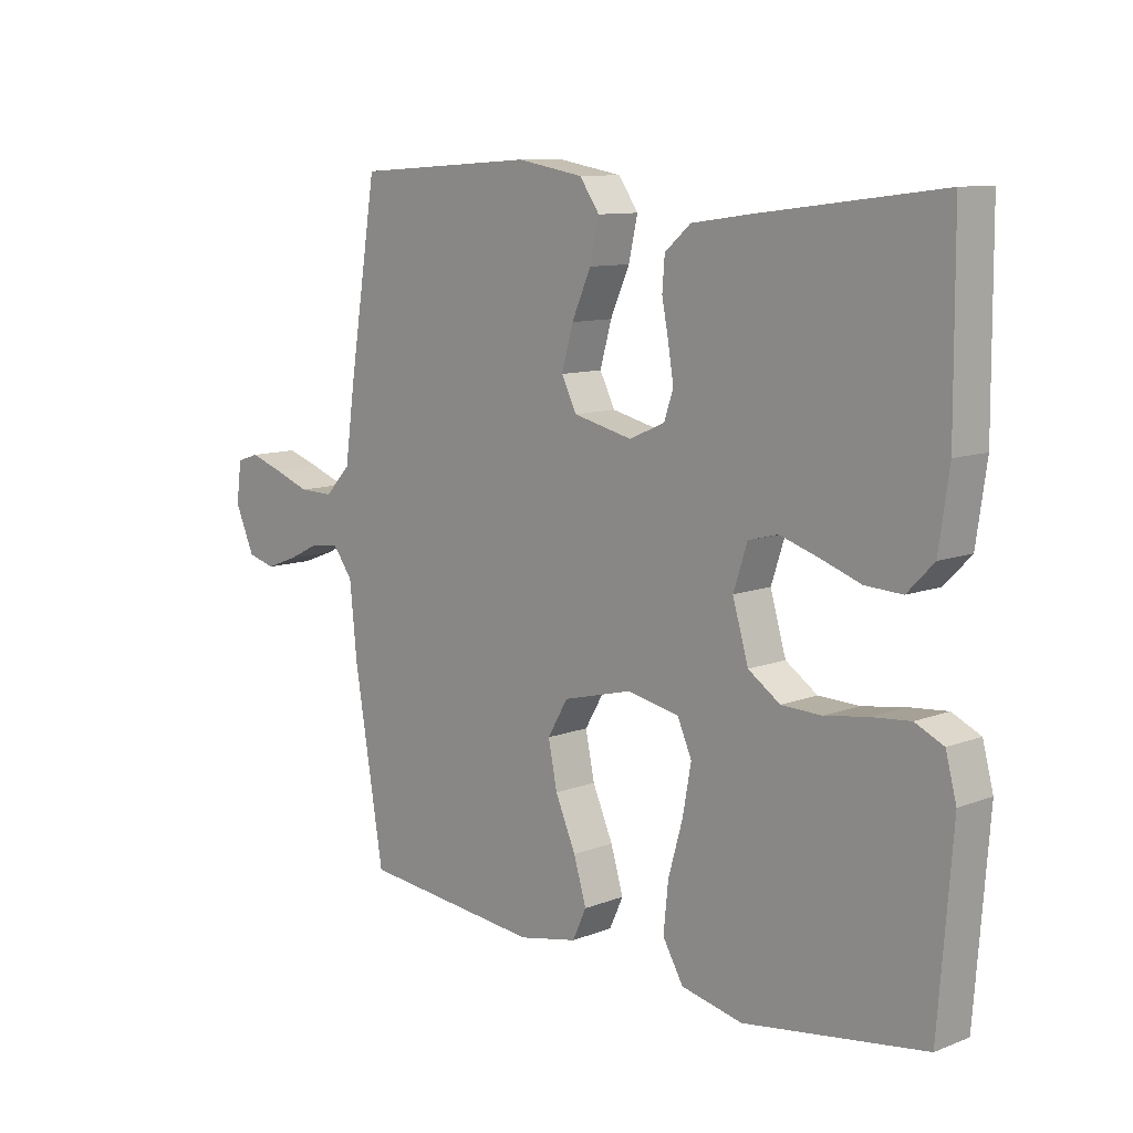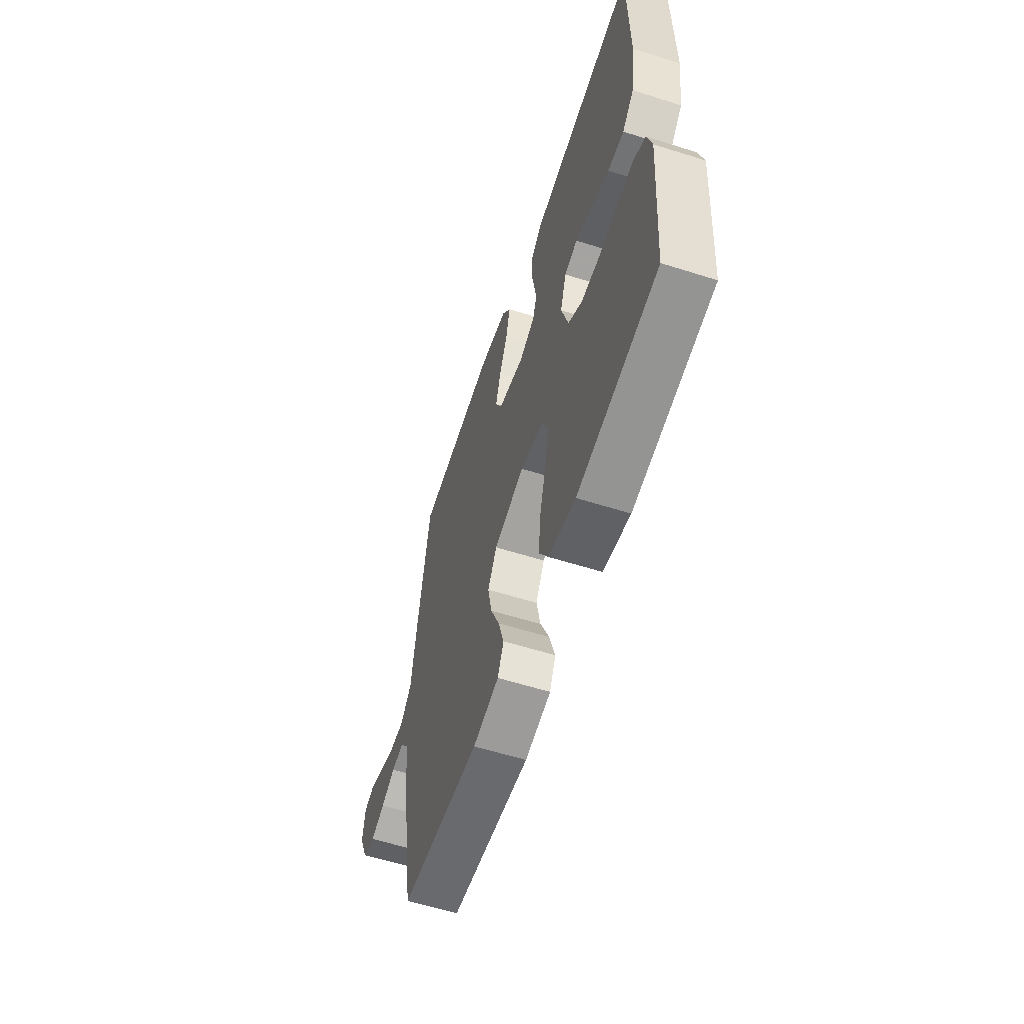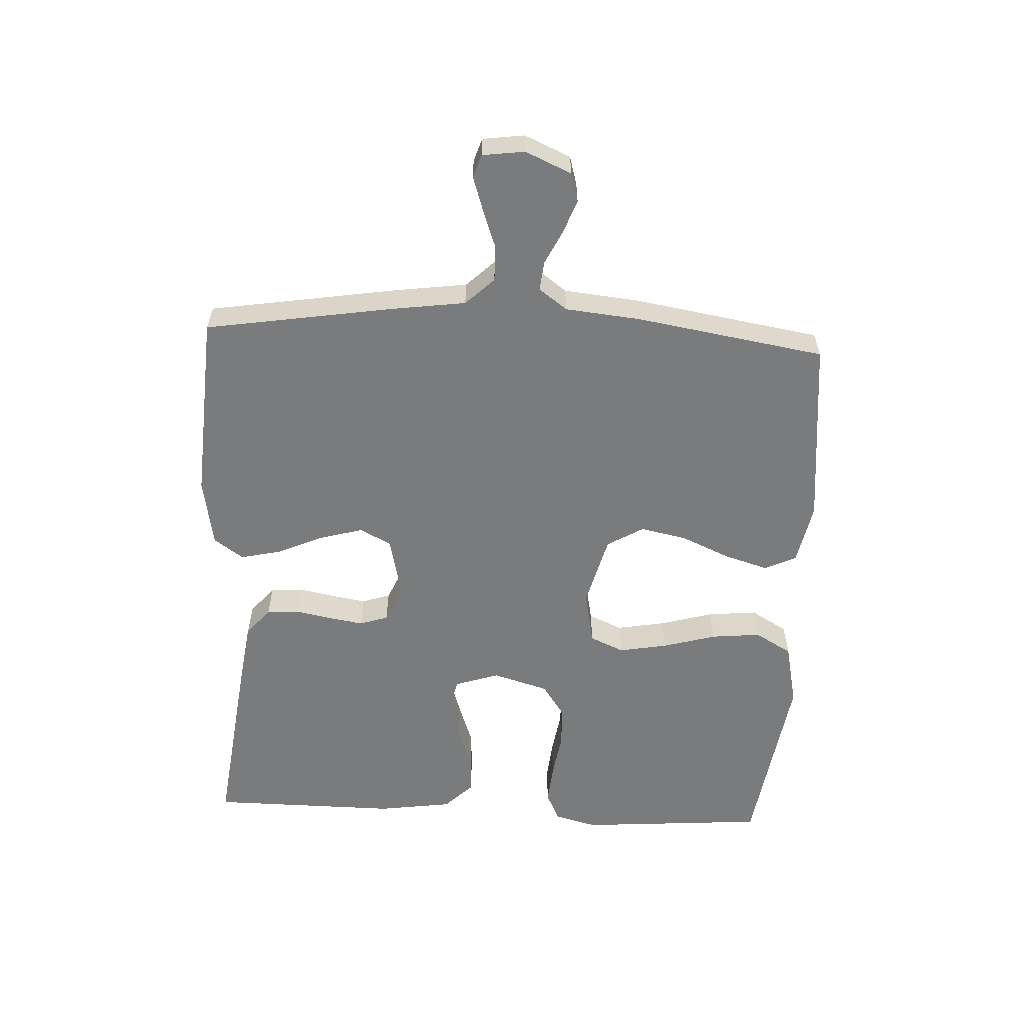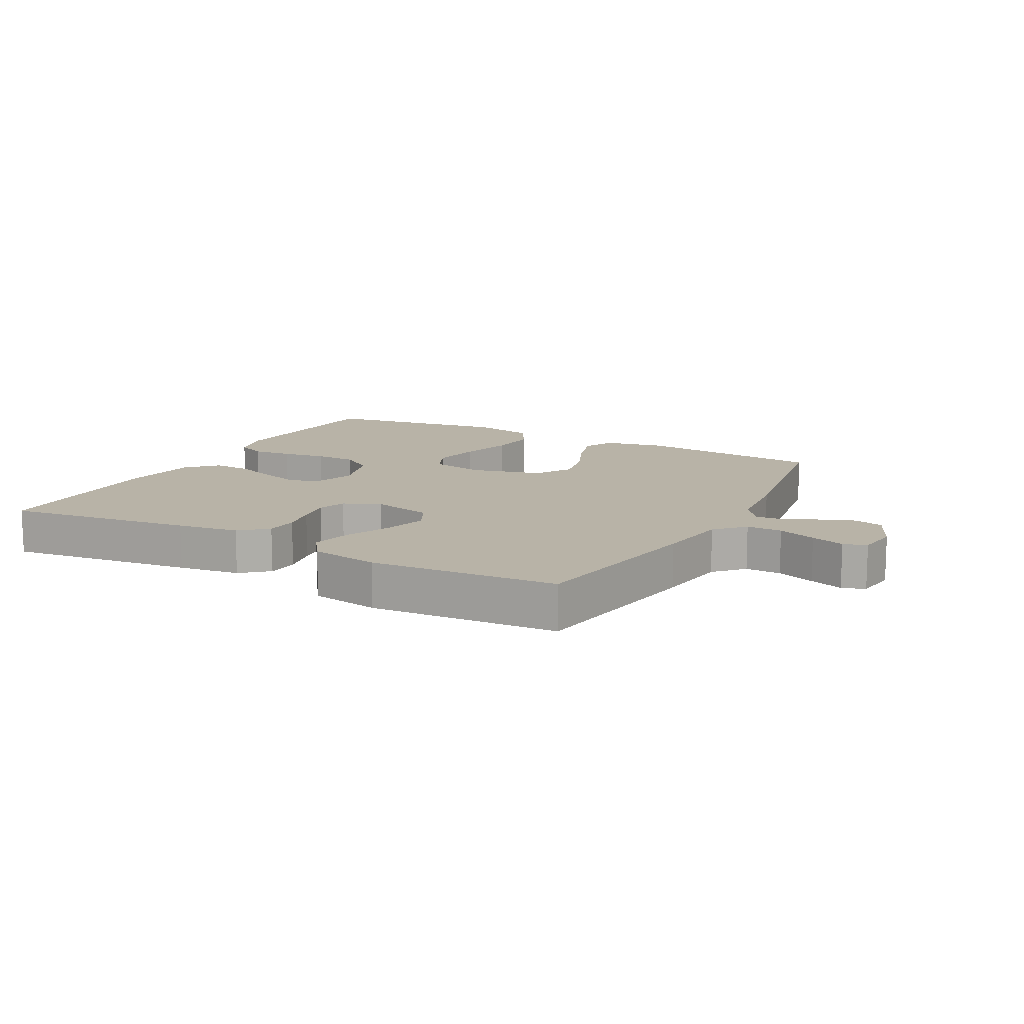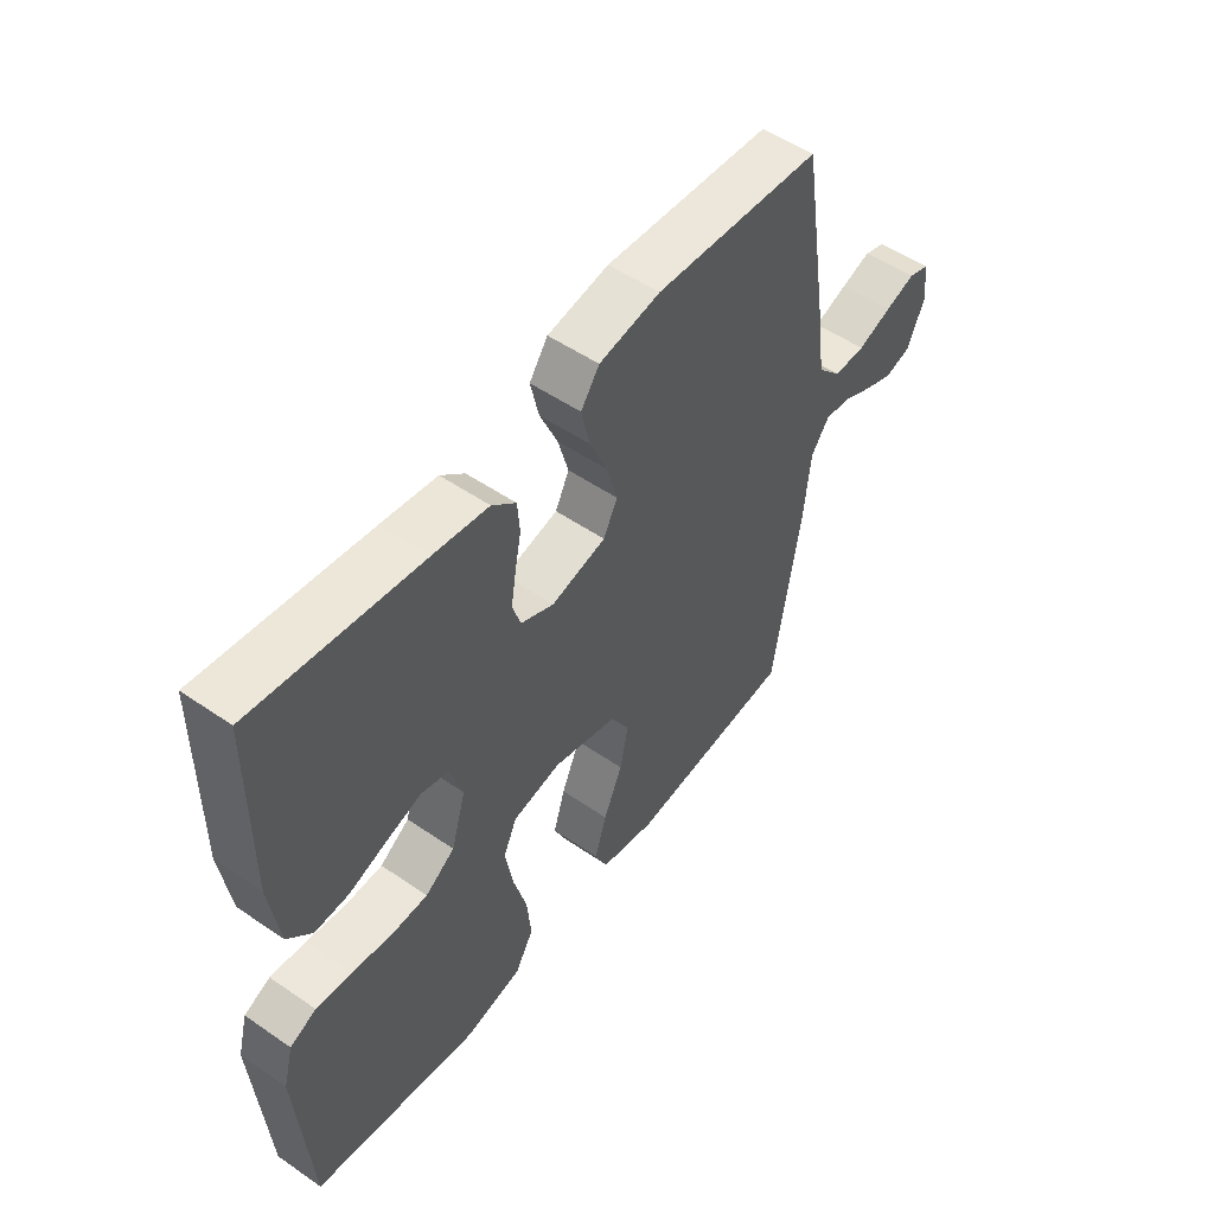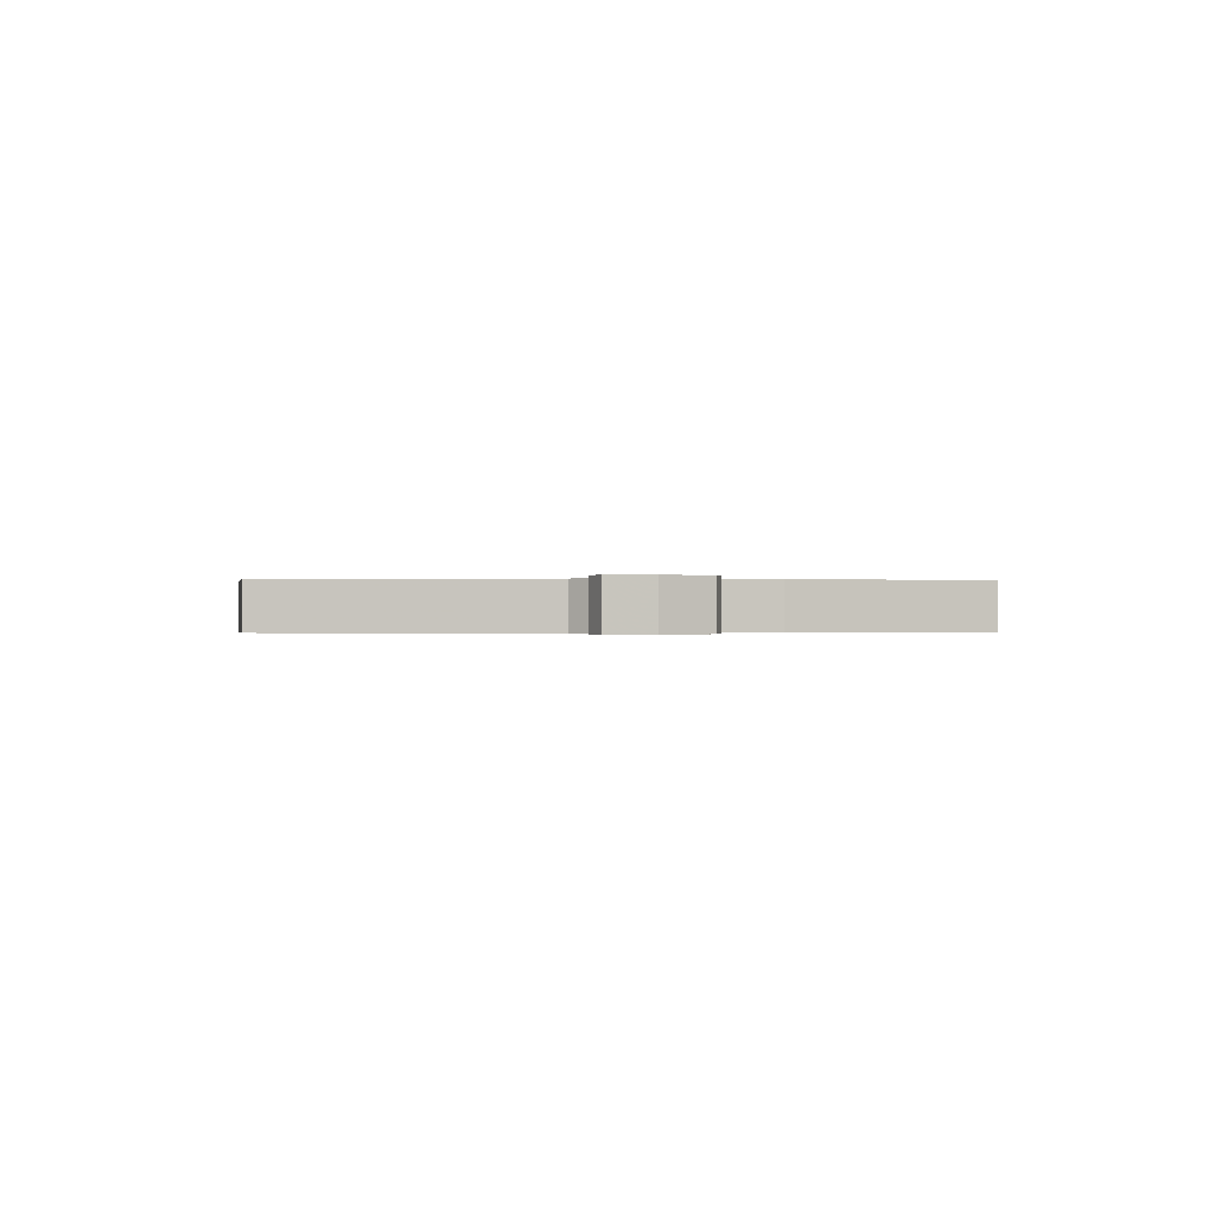
<metadata>
{"format":"obj","ext":"obj","renderer":"f3d","projection":"perspective","resolution":1024,"background":"white","views":[{"elev":10.3,"azim":-134.2,"up":"+Z"},{"elev":-58.6,"azim":-108.1,"up":"+Z"},{"elev":-58.3,"azim":87.2,"up":"+Y"},{"elev":12.8,"azim":28.2,"up":"+Y"},{"elev":52.1,"azim":-53.4,"up":"+Z"},{"elev":-0.3,"azim":83.8,"up":"+Y"}]}
</metadata>
<code>
v 0.5 0.07 -0.5
v 0.2 0.07 -0.53
v 0.102 0.07 -0.51
v 0.079 0.07 -0.46
v 0.1 0.07 -0.39
v 0.134 0.07 -0.312
v 0.149 0.07 -0.239
v 0.115 0.07 -0.181
v 0 0.07 -0.151
v -0.086 0.07 -0.168
v -0.11 0.07 -0.222
v -0.096 0.07 -0.3
v -0.072 0.07 -0.385
v -0.064 0.07 -0.464
v -0.098 0.07 -0.523
v -0.2 0.07 -0.545
v -0.5 0.07 -0.5
v -0.523 0.07 -0.2
v -0.505 0.07 -0.132
v -0.458 0.07 -0.11
v -0.394 0.07 -0.116
v -0.323 0.07 -0.127
v -0.256 0.07 -0.125
v -0.203 0.07 -0.089
v -0.177 0.07 0
v -0.2 0.07 0.07
v -0.249 0.07 0.083
v -0.312 0.07 0.063
v -0.38 0.07 0.039
v -0.441 0.07 0.036
v -0.485 0.07 0.081
v -0.502 0.07 0.2
v -0.5 0.07 0.5
v -0.2 0.07 0.462
v -0.101 0.07 0.448
v -0.058 0.07 0.411
v -0.054 0.07 0.359
v -0.065 0.07 0.302
v -0.074 0.07 0.246
v -0.059 0.07 0.201
v 0 0.07 0.175
v 0.098 0.07 0.198
v 0.123 0.07 0.248
v 0.104 0.07 0.316
v 0.072 0.07 0.388
v 0.057 0.07 0.454
v 0.09 0.07 0.501
v 0.2 0.07 0.52
v 0.5 0.07 0.5
v 0.548 0.07 0.2
v 0.564 0.07 0.083
v 0.607 0.07 0.038
v 0.664 0.07 0.039
v 0.725 0.07 0.061
v 0.779 0.07 0.079
v 0.816 0.07 0.067
v 0.825 0.07 0
v 0.793 0.07 -0.073
v 0.747 0.07 -0.086
v 0.694 0.07 -0.066
v 0.641 0.07 -0.04
v 0.594 0.07 -0.035
v 0.561 0.07 -0.08
v 0.549 0.07 -0.2
v 0.5 0 -0.5
v 0.2 0 -0.53
v 0.102 0 -0.51
v 0.079 0 -0.46
v 0.1 0 -0.39
v 0.134 0 -0.312
v 0.149 0 -0.239
v 0.115 0 -0.181
v 0 0 -0.151
v -0.086 0 -0.168
v -0.11 0 -0.222
v -0.096 0 -0.3
v -0.072 0 -0.385
v -0.064 0 -0.464
v -0.098 0 -0.523
v -0.2 0 -0.545
v -0.5 0 -0.5
v -0.523 0 -0.2
v -0.505 0 -0.132
v -0.458 0 -0.11
v -0.394 0 -0.116
v -0.323 0 -0.127
v -0.256 0 -0.125
v -0.203 0 -0.089
v -0.177 0 0
v -0.2 0 0.07
v -0.249 0 0.083
v -0.312 0 0.063
v -0.38 0 0.039
v -0.441 0 0.036
v -0.485 0 0.081
v -0.502 0 0.2
v -0.5 0 0.5
v -0.2 0 0.462
v -0.101 0 0.448
v -0.058 0 0.411
v -0.054 0 0.359
v -0.065 0 0.302
v -0.074 0 0.246
v -0.059 0 0.201
v 0 0 0.175
v 0.098 0 0.198
v 0.123 0 0.248
v 0.104 0 0.316
v 0.072 0 0.388
v 0.057 0 0.454
v 0.09 0 0.501
v 0.2 0 0.52
v 0.5 0 0.5
v 0.548 0 0.2
v 0.564 0 0.083
v 0.607 0 0.038
v 0.664 0 0.039
v 0.725 0 0.061
v 0.779 0 0.079
v 0.816 0 0.067
v 0.825 0 0
v 0.793 0 -0.073
v 0.747 0 -0.086
v 0.694 0 -0.066
v 0.641 0 -0.04
v 0.594 0 -0.035
v 0.561 0 -0.08
v 0.549 0 -0.2
f 4 5 6
f 3 4 6
f 2 3 6
f 1 2 6
f 64 1 6
f 63 64 6
f 62 63 6 7
f 59 60 61
f 58 59 61
f 57 58 61
f 56 57 61
f 55 56 61
f 54 55 61
f 53 54 61
f 52 53 61 62
f 62 7 8
f 52 62 8
f 51 52 8
f 49 50 51
f 48 49 51
f 47 48 51
f 46 47 51
f 45 46 51
f 44 45 51
f 43 44 51
f 51 8 9
f 43 51 9
f 42 43 9
f 36 37 38
f 35 36 38
f 34 35 38
f 33 34 38
f 32 33 38
f 31 32 38
f 30 31 38
f 29 30 38
f 28 29 38
f 27 28 38 39
f 26 27 39 40
f 20 21 22
f 19 20 22
f 18 19 22
f 17 18 22
f 16 17 22
f 15 16 22
f 14 15 22
f 13 14 22
f 12 13 22
f 11 12 22 23
f 10 11 23 24
f 10 24 25
f 9 10 25
f 42 9 25
f 41 42 25
f 25 26 40 41
f 70 69 68
f 70 68 67
f 70 67 66
f 70 66 65
f 70 65 128
f 70 128 127
f 71 70 127 126
f 125 124 123
f 125 123 122
f 125 122 121
f 125 121 120
f 125 120 119
f 125 119 118
f 125 118 117
f 126 125 117 116
f 72 71 126
f 72 126 116
f 72 116 115
f 115 114 113
f 115 113 112
f 115 112 111
f 115 111 110
f 115 110 109
f 115 109 108
f 115 108 107
f 73 72 115
f 73 115 107
f 73 107 106
f 102 101 100
f 102 100 99
f 102 99 98
f 102 98 97
f 102 97 96
f 102 96 95
f 102 95 94
f 102 94 93
f 102 93 92
f 103 102 92 91
f 104 103 91 90
f 86 85 84
f 86 84 83
f 86 83 82
f 86 82 81
f 86 81 80
f 86 80 79
f 86 79 78
f 86 78 77
f 86 77 76
f 87 86 76 75
f 88 87 75 74
f 89 88 74
f 89 74 73
f 89 73 106
f 89 106 105
f 105 104 90 89
f 1 65 66 2
f 2 66 67 3
f 3 67 68 4
f 4 68 69 5
f 5 69 70 6
f 6 70 71 7
f 7 71 72 8
f 8 72 73 9
f 9 73 74 10
f 10 74 75 11
f 11 75 76 12
f 12 76 77 13
f 13 77 78 14
f 14 78 79 15
f 15 79 80 16
f 16 80 81 17
f 17 81 82 18
f 18 82 83 19
f 19 83 84 20
f 20 84 85 21
f 21 85 86 22
f 22 86 87 23
f 23 87 88 24
f 24 88 89 25
f 25 89 90 26
f 26 90 91 27
f 27 91 92 28
f 28 92 93 29
f 29 93 94 30
f 30 94 95 31
f 31 95 96 32
f 32 96 97 33
f 33 97 98 34
f 34 98 99 35
f 35 99 100 36
f 36 100 101 37
f 37 101 102 38
f 38 102 103 39
f 39 103 104 40
f 40 104 105 41
f 41 105 106 42
f 42 106 107 43
f 43 107 108 44
f 44 108 109 45
f 45 109 110 46
f 46 110 111 47
f 47 111 112 48
f 48 112 113 49
f 49 113 114 50
f 50 114 115 51
f 51 115 116 52
f 52 116 117 53
f 53 117 118 54
f 54 118 119 55
f 55 119 120 56
f 56 120 121 57
f 57 121 122 58
f 58 122 123 59
f 59 123 124 60
f 60 124 125 61
f 61 125 126 62
f 62 126 127 63
f 63 127 128 64
f 64 128 65 1

</code>
